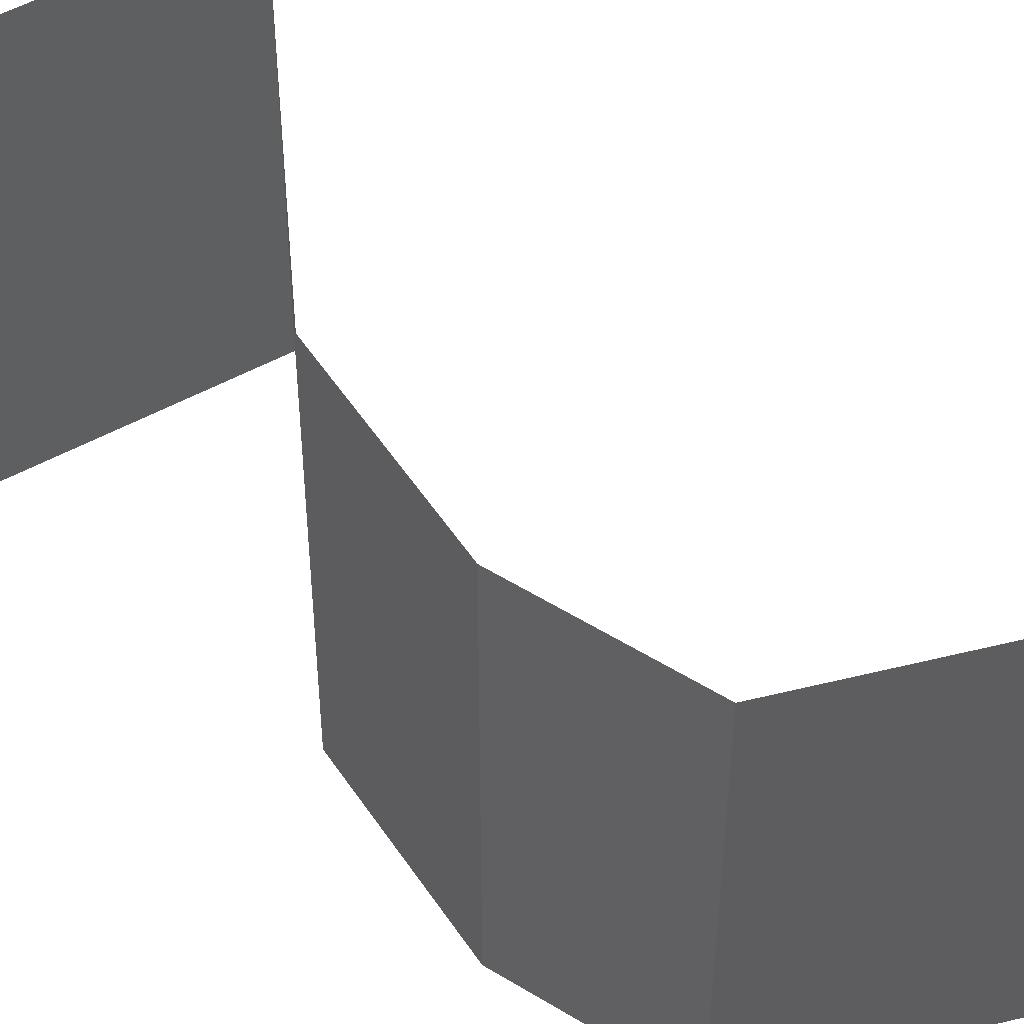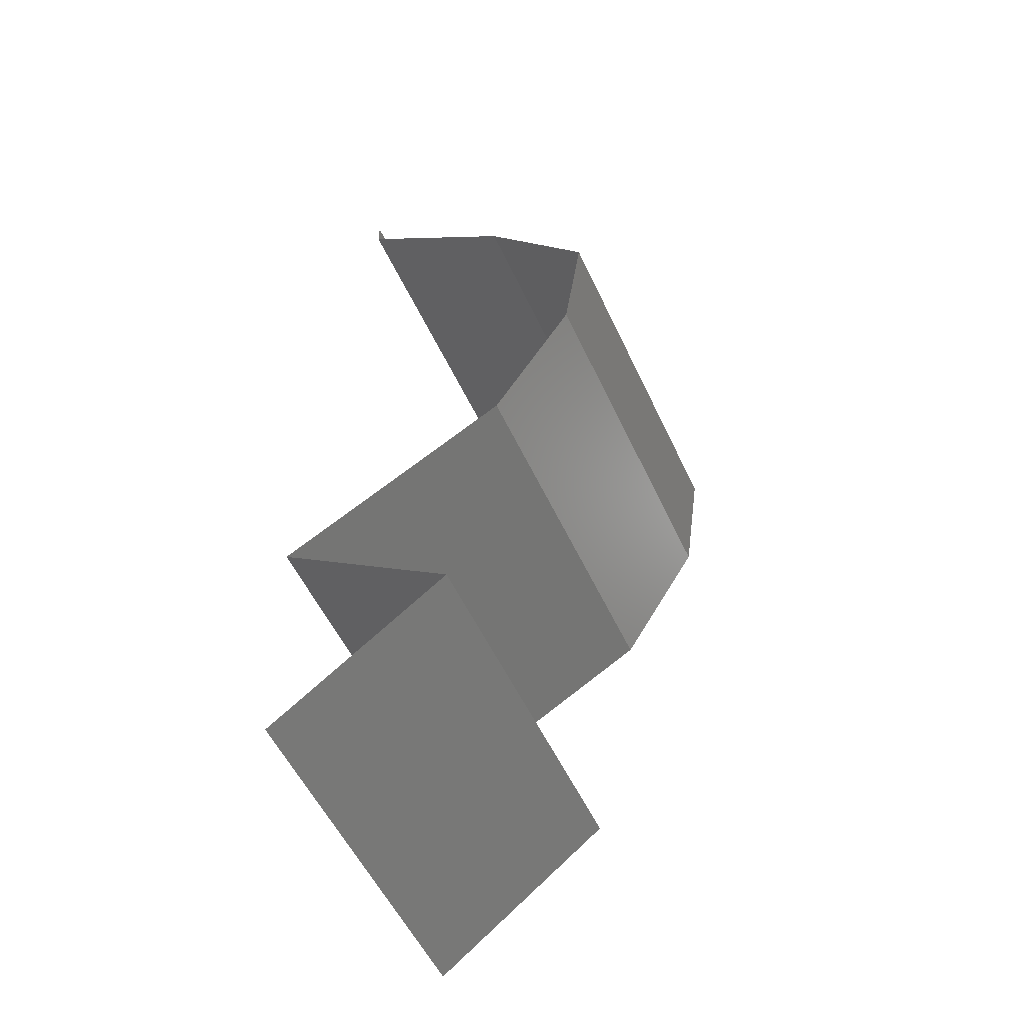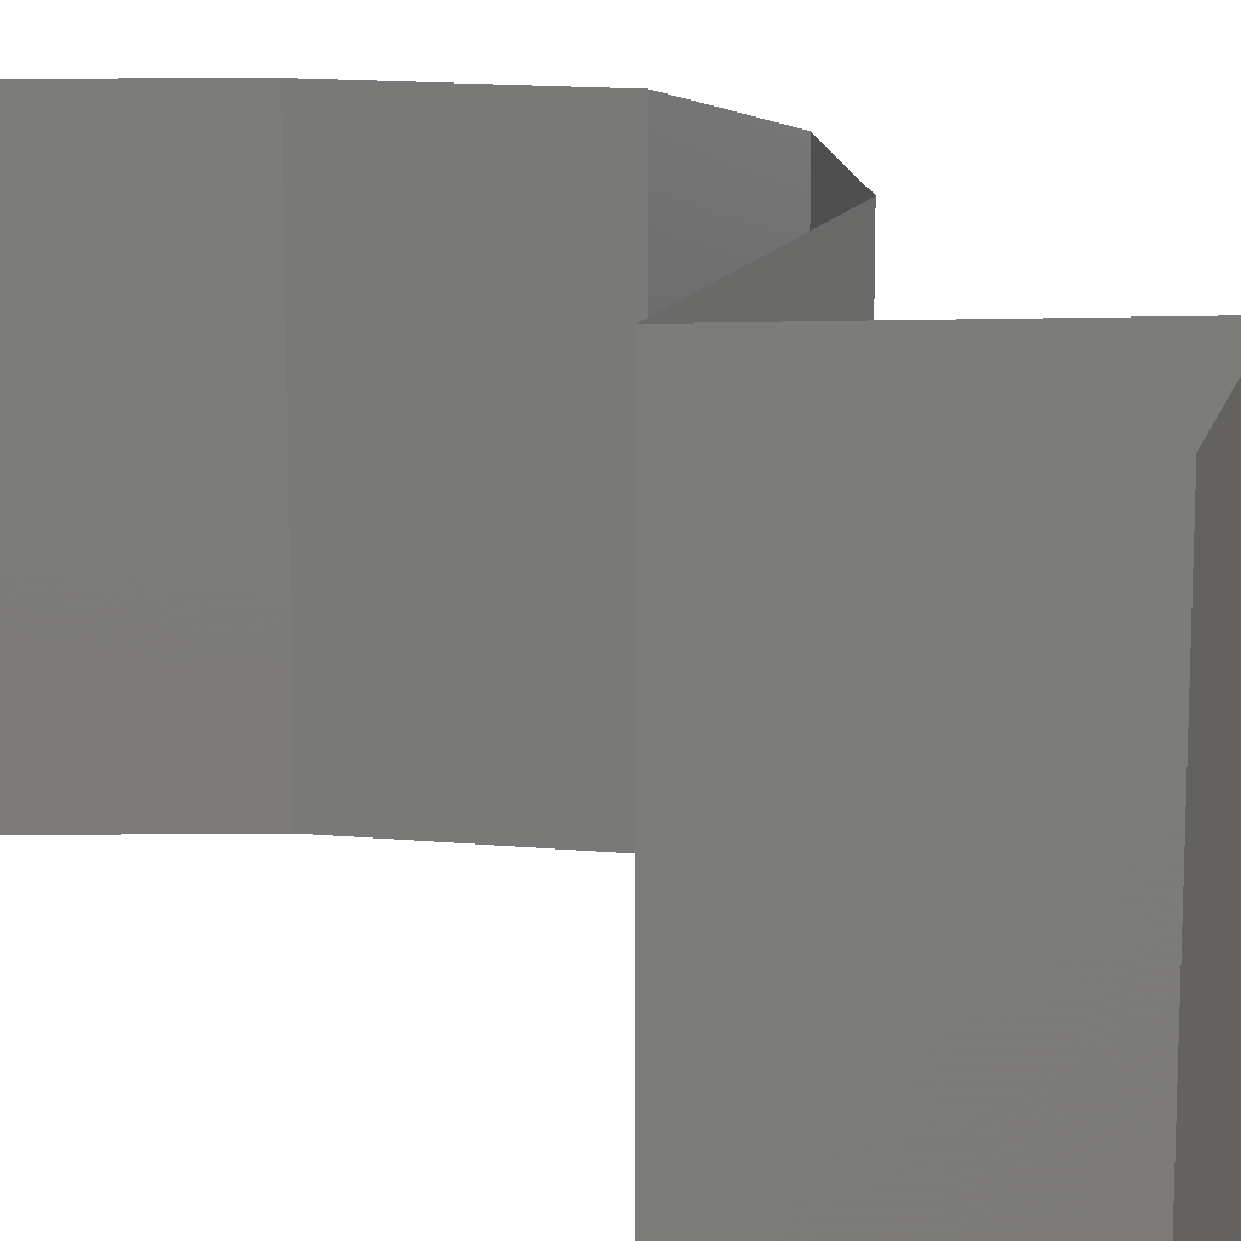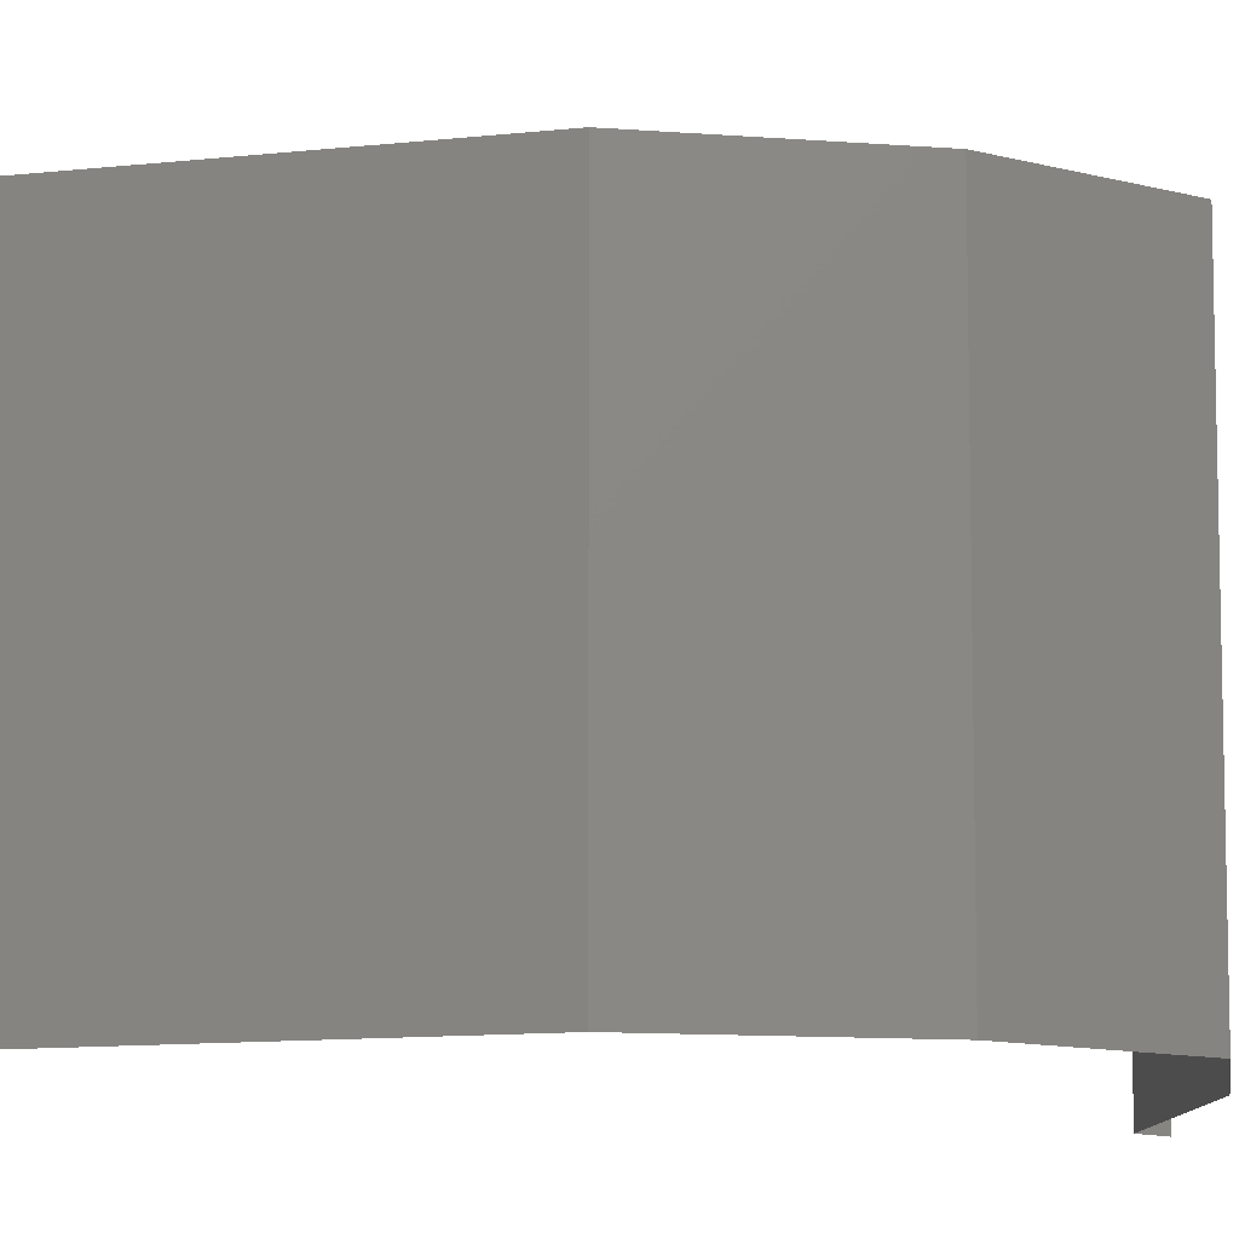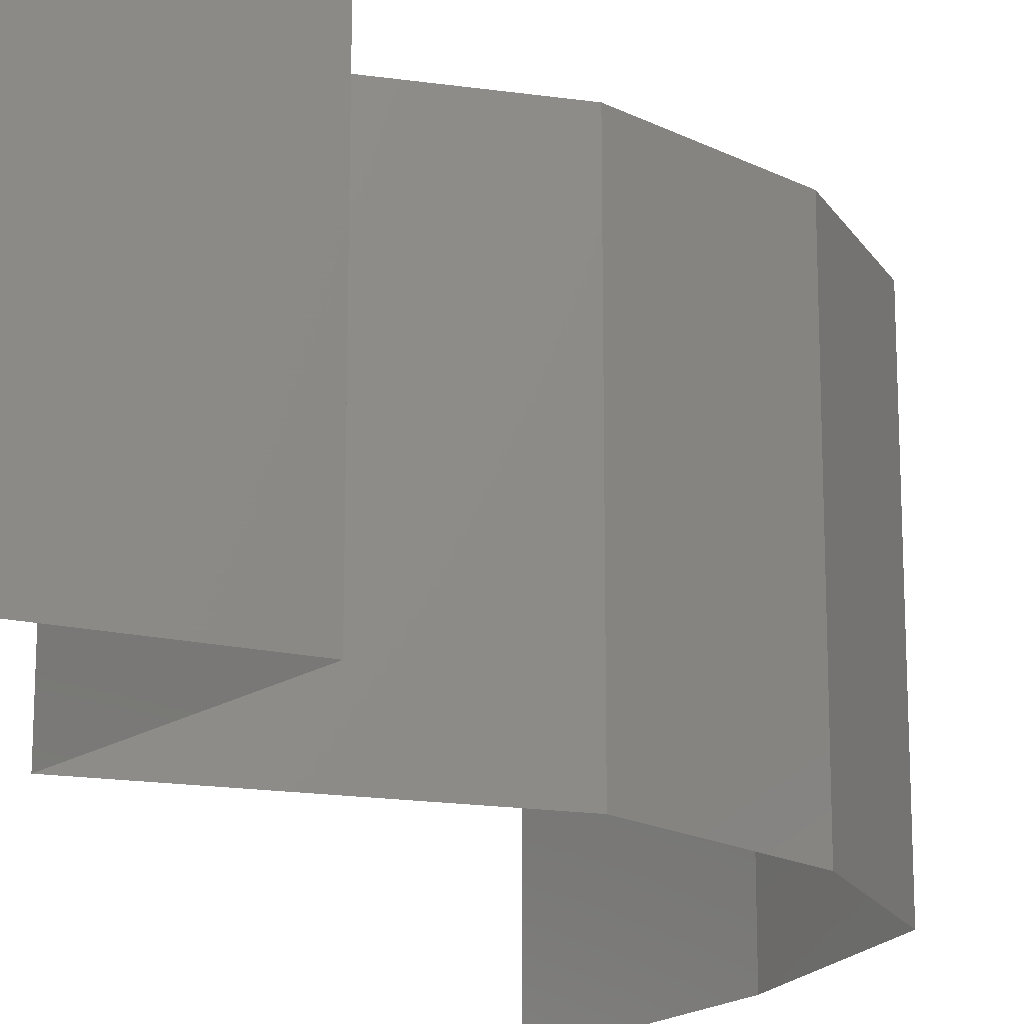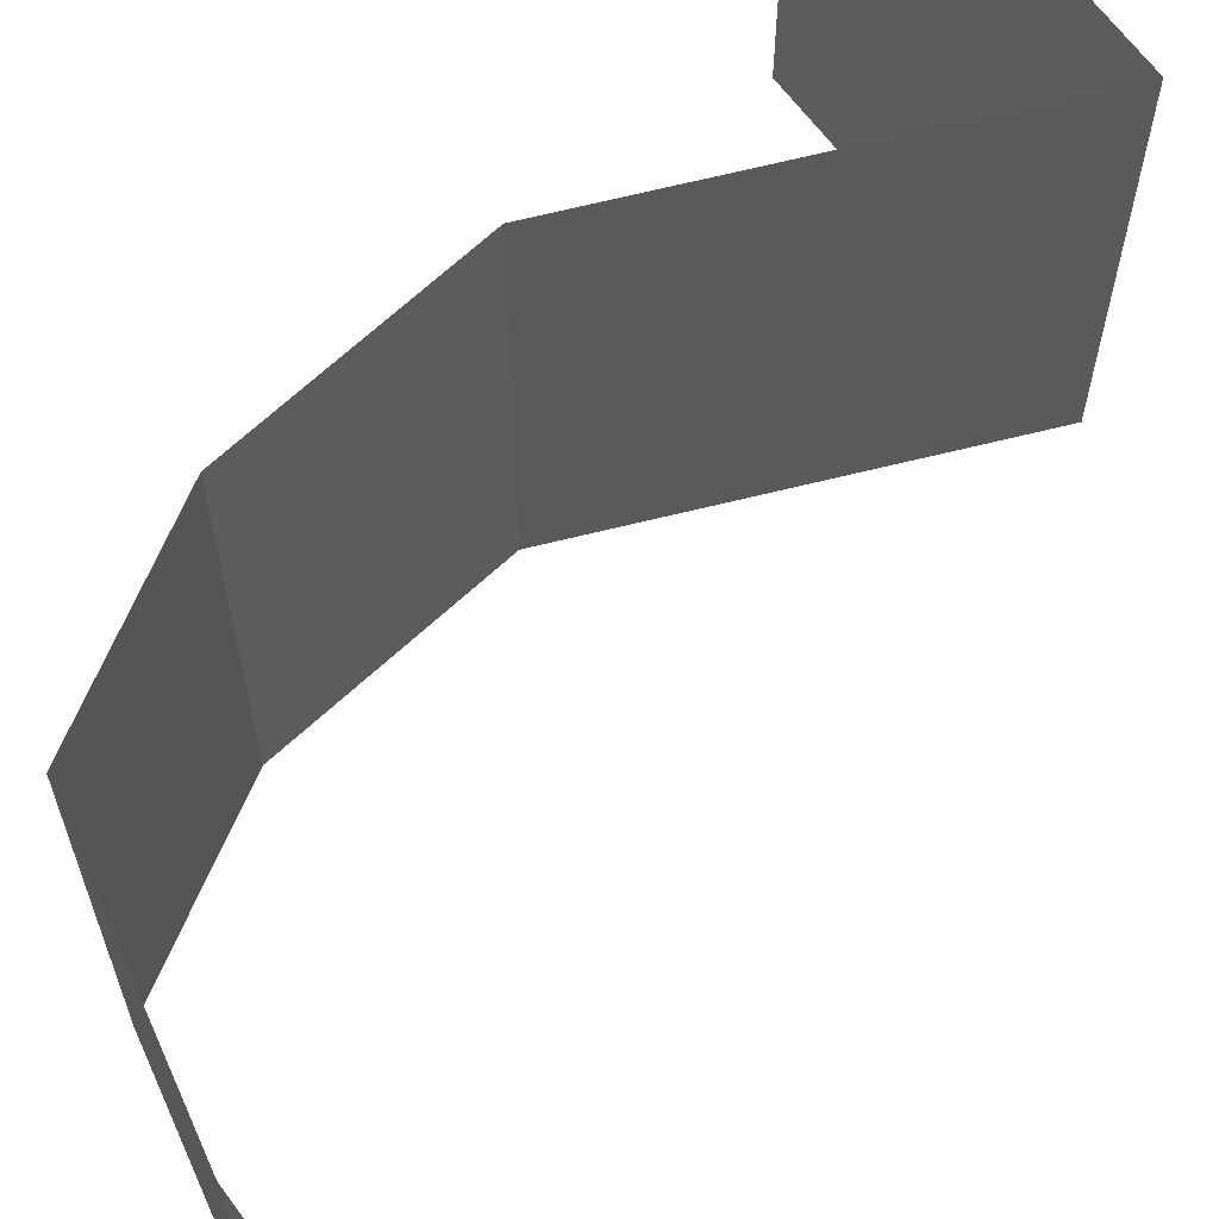
<metadata>
{"format":"stl","ext":"stl","renderer":"f3d","projection":"perspective","resolution":1024,"background":"white","views":[{"elev":54.6,"azim":114.8,"up":"+Z"},{"elev":-54.9,"azim":24.8,"up":"+Y"},{"elev":15.1,"azim":-39.5,"up":"+Z"},{"elev":-10.4,"azim":46.1,"up":"+Z"},{"elev":-19.1,"azim":14.3,"up":"+Z"},{"elev":70.0,"azim":-164.2,"up":"+Z"}]}
</metadata>
<code>
# stl→obj: 44 verts, 60 faces
v 0.04 0.05843 0
v 0.04 0.06 0
v 0.04 0.06 0.01
v 0.04 0.05843 0.01
v 0.04 0.06 0.02
v 0.04 0.05843 0.02
v 0.04463 0.05478 0.00602
v 0.04926 0.05113 0
v 0.04926 0.05113 0.02
v 0.04463 0.05478 0.01408
v 0.04926 0.05113 0.01
v 0.05226 0.04748 0.015
v 0.05526 0.04383 0
v 0.05226 0.04748 0.005
v 0.05526 0.04383 0.01
v 0.05526 0.04383 0.02
v 0.05419 0.03652 0.02
v 0.05472 0.04017 0.015
v 0.05419 0.03652 0.01
v 0.05472 0.04017 0.005
v 0.05419 0.03652 0
v 0.0519 0.03287 0.015
v 0.04961 0.02922 0
v 0.0519 0.03287 0.005
v 0.04961 0.02922 0.01
v 0.04961 0.02922 0.02
v 0.04301 0.02549 0.007459
v 0.04314 0.02556 0
v 0.03668 0.02191 0
v 0.03668 0.02191 0.01
v 0.04508 0.02666 0.01467
v 0.04063 0.02415 0.01459
v 0.03668 0.02191 0.02
v 0.04314 0.02556 0.02
v 0.04688 0.01461 0.01
v 0.04178 0.01826 0.02
v 0.04178 0.01826 0
v 0.04688 0.01461 0
v 0.04688 0.01461 0.02
v 0.03716 0.007304 0.01
v 0.04202 0.01096 0.02
v 0.04202 0.01096 0
v 0.03716 0.007304 0
v 0.03716 0.007304 0.02
f 1 2 3
f 4 5 6
f 3 5 4
f 1 3 4
f 1 7 8
f 9 10 6
f 8 7 11
f 6 10 4
f 4 10 7
f 7 10 11
f 11 10 9
f 4 7 1
f 9 12 11
f 13 14 15
f 11 14 8
f 15 12 16
f 15 14 11
f 11 12 15
f 8 14 13
f 16 12 9
f 17 18 16
f 19 20 15
f 13 20 21
f 15 18 19
f 15 20 13
f 16 18 15
f 21 20 19
f 19 18 17
f 17 22 19
f 23 24 25
f 19 24 21
f 25 22 26
f 19 22 25
f 26 22 17
f 21 24 23
f 25 24 19
f 23 27 28
f 28 27 29
f 29 27 30
f 25 27 23
f 26 31 25
f 30 32 33
f 33 32 34
f 34 31 26
f 31 32 27
f 34 32 31
f 27 32 30
f 31 27 25
f 35 30 36
f 37 30 35
f 37 29 30
f 30 33 36
f 35 38 37
f 36 39 35
f 40 35 41
f 42 35 40
f 42 38 35
f 35 39 41
f 40 43 42
f 41 44 40

</code>
